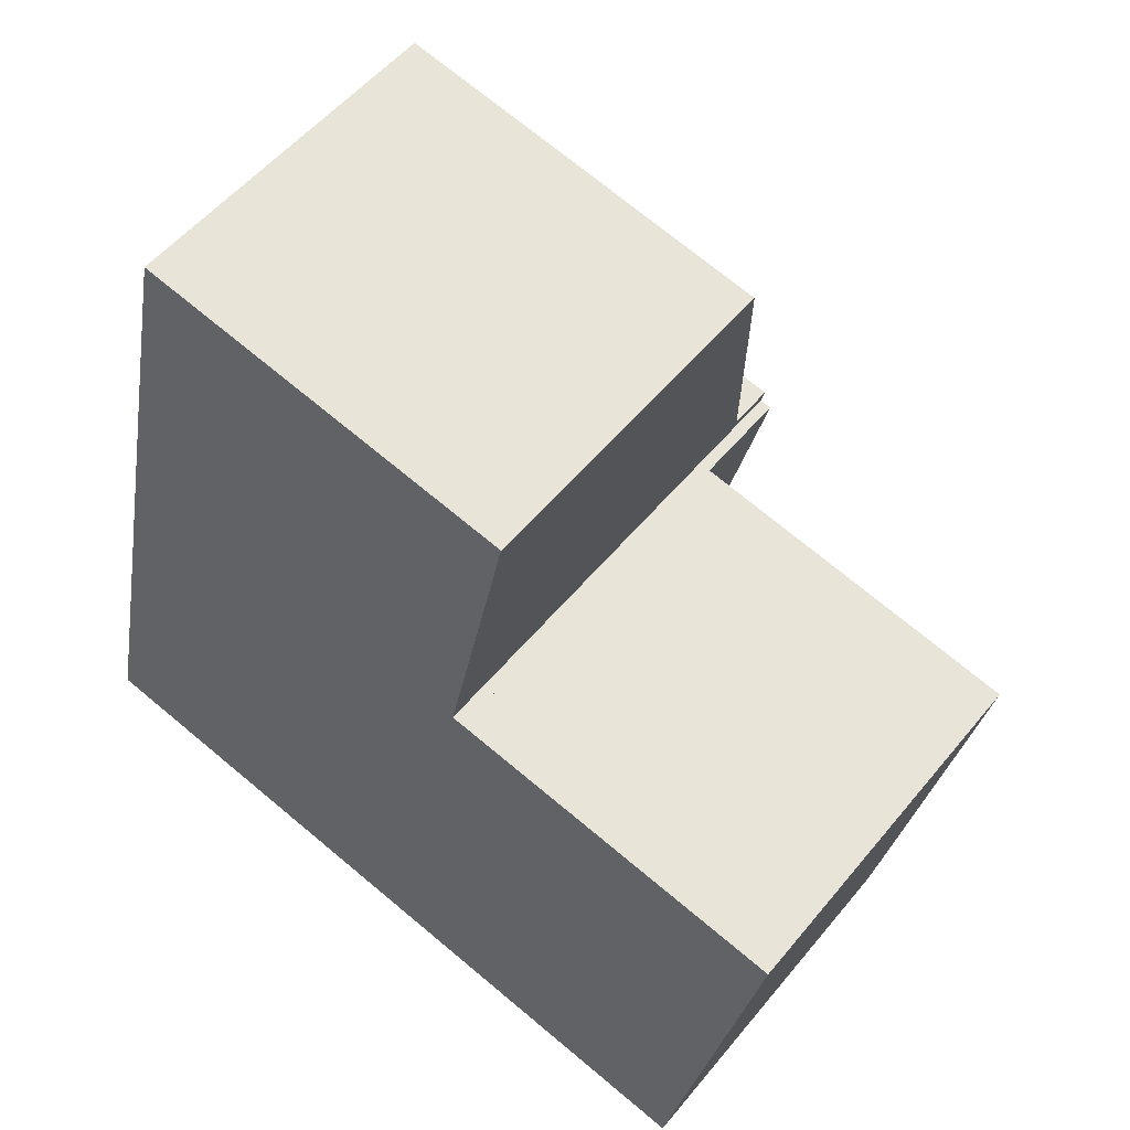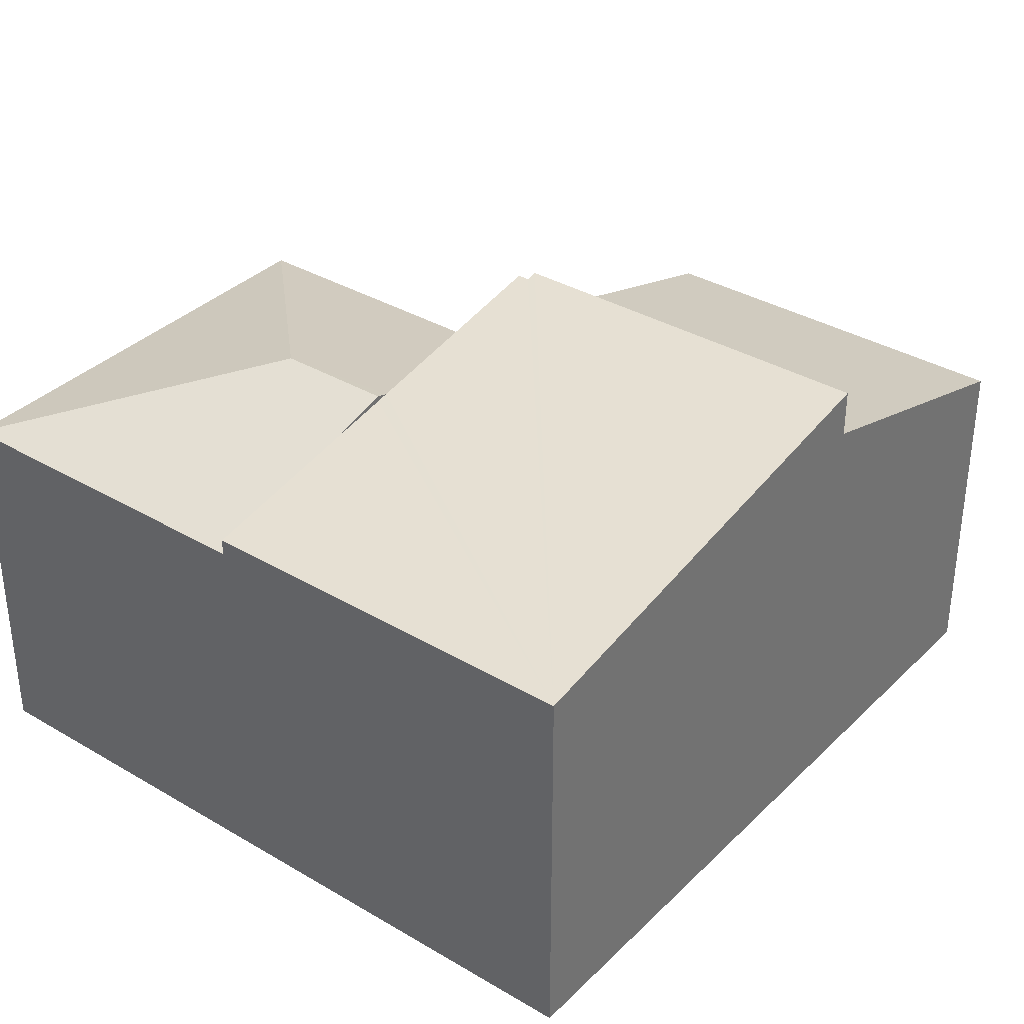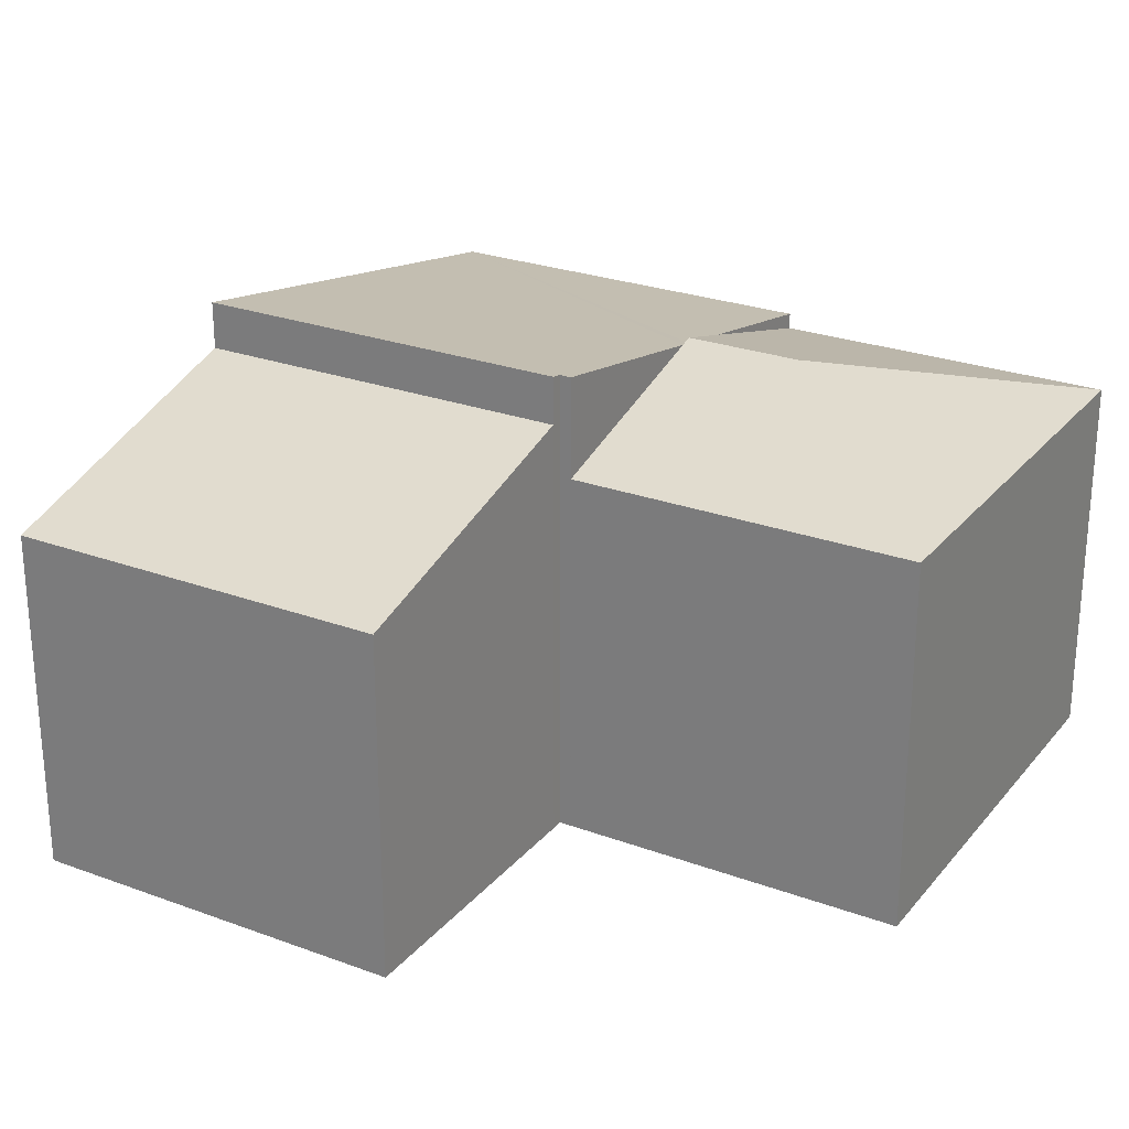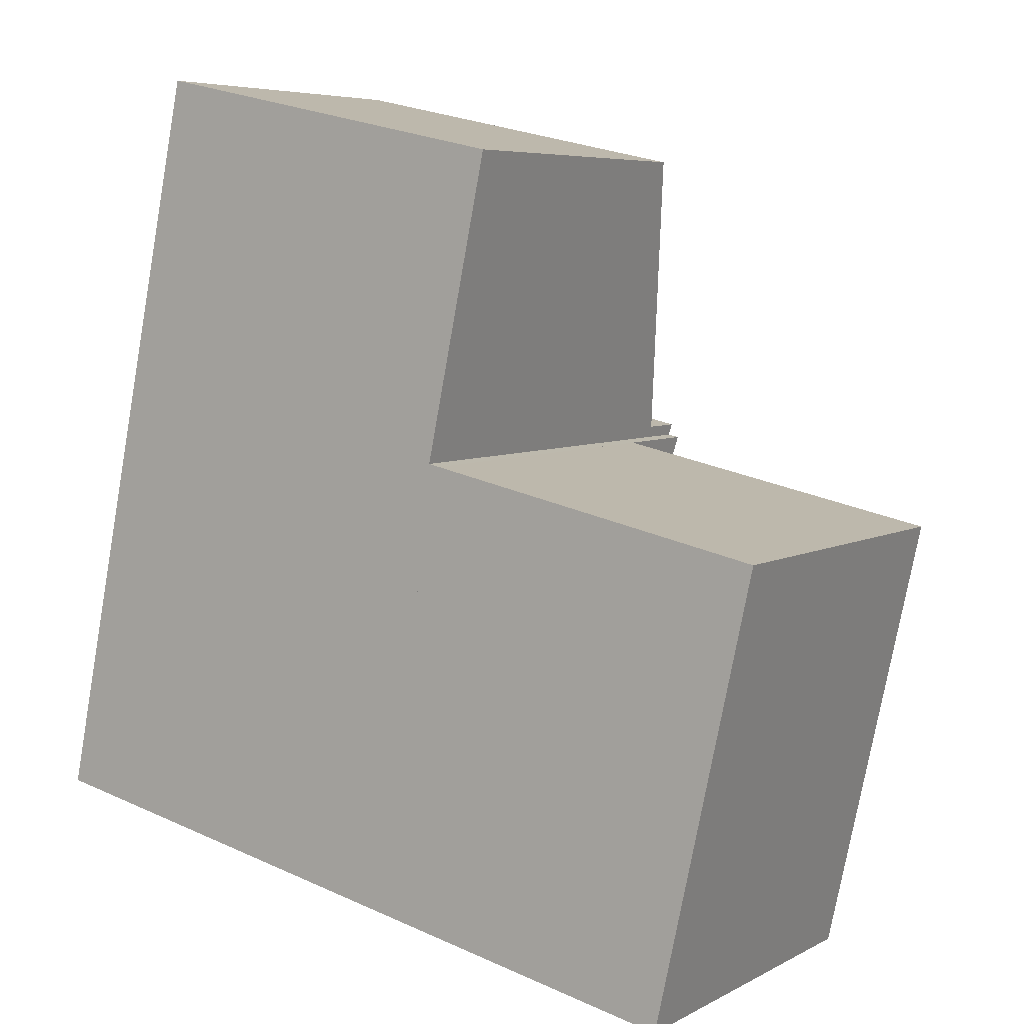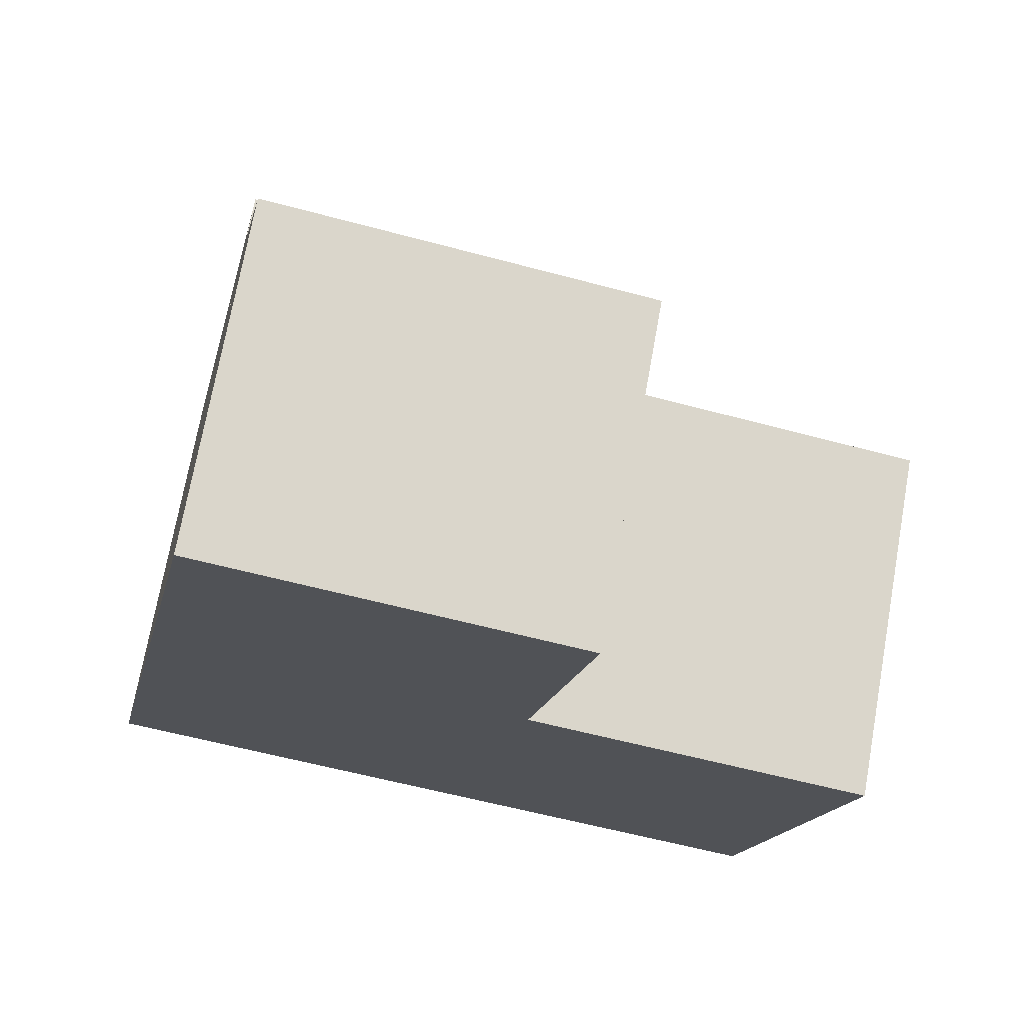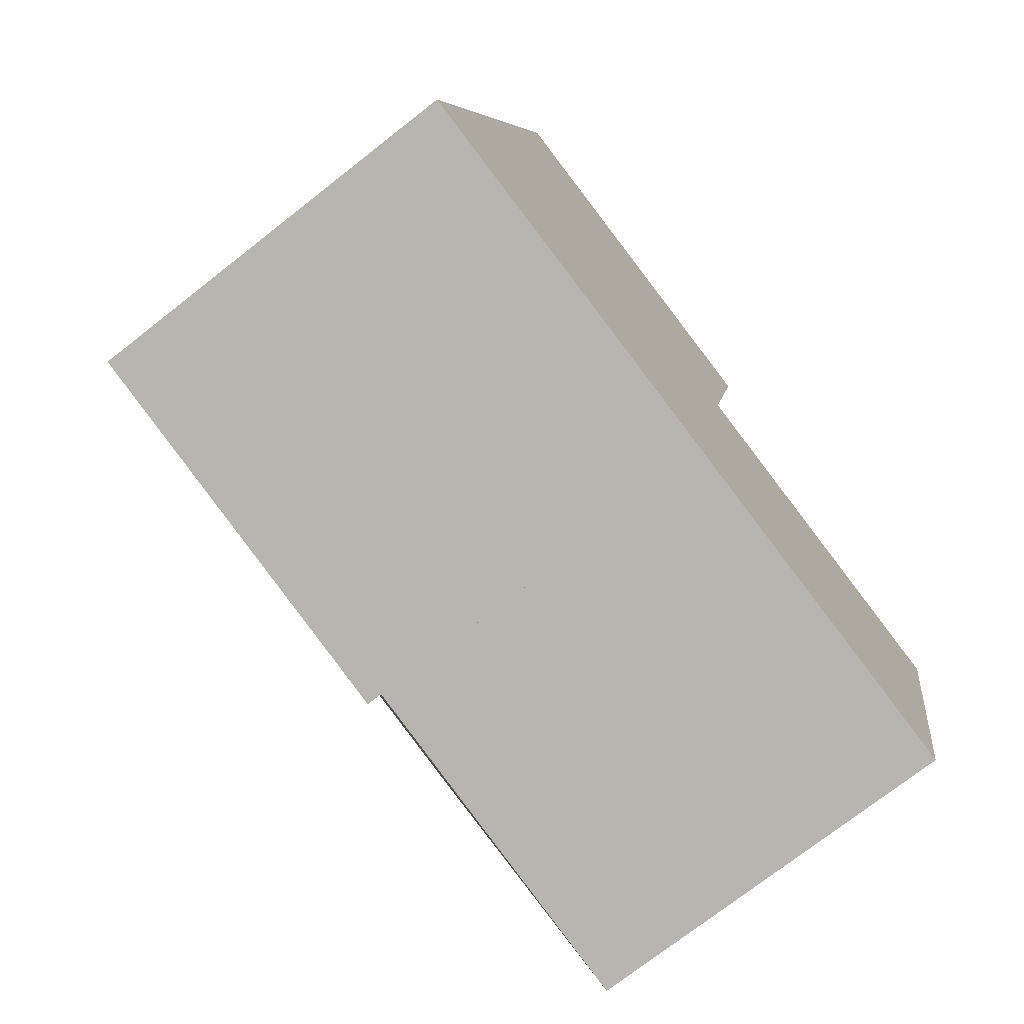
<metadata>
{"format":"obj","ext":"obj","renderer":"f3d","projection":"perspective","resolution":1024,"background":"white","views":[{"elev":53.3,"azim":38.2,"up":"+Z"},{"elev":35.1,"azim":-129.9,"up":"+Y"},{"elev":25.8,"azim":42.4,"up":"+Y"},{"elev":6.0,"azim":33.1,"up":"+Z"},{"elev":71.6,"azim":10.2,"up":"+Z"},{"elev":-73.7,"azim":-51.9,"up":"+Z"}]}
</metadata>
<code>
v  6.995 3.163 2.497
v  3.718 3.679 1.309
v  4.098 3.164 3.108
v  4.677 3.708 0.999
v  3.696 3.708 1.206
v  6.164 3.164 -1.302
v  3.295 3.164 -0.696
v  3.59 3.564 0.702
v  3.295 4.262e-17 -0.696
v  4.098 -1.903e-16 3.108
v  3.59 -4.299e-17 0.702
v  3.696 -7.385e-17 1.206
v  3.718 -8.015e-17 1.309
v  6.995 -1.529e-16 2.497
v  6.164 7.972e-17 -1.302
v  0 3.299 2.02e-16
v  3.295 3.299 -0.696
v  3.696 3.659 1.206
v  4.098 4.019 3.108
v  4 4.019 3.129
v  4.021 4.038 3.227
v  0.824 4.038 3.902
v  4.021 -1.976e-16 3.227
v  4 -1.916e-16 3.129
v  0.824 -2.389e-16 3.902
v  0 0 0
v  0.824 3.638 3.902
v  4.537 2.93 5.677
v  4.021 3.638 3.227
v  1.341 2.93 6.351
v  1.341 -3.889e-16 6.351
v  4.537 -3.476e-16 5.677
g defaultobject
f 1 2 3
f 2 1 4
f 2 4 5
f 4 1 6
f 7 4 6
f 4 7 8
f 4 8 5
f 8 2 5
f 2 8 3
f 3 8 7
f 3 7 9
f 3 9 10
f 10 9 11
f 10 11 12
f 10 12 13
f 10 1 3
f 1 10 14
f 1 15 6
f 15 1 14
f 15 7 6
f 7 15 9
f 13 14 10
f 14 13 15
f 15 13 12
f 15 12 11
f 15 11 9
f 16 8 17
f 8 16 18
f 18 16 2
f 2 16 19
f 19 16 20
f 20 16 21
f 21 16 22
f 23 20 21
f 20 23 24
f 10 2 19
f 2 10 18
f 18 10 8
f 8 10 17
f 17 10 9
f 9 10 11
f 11 10 13
f 11 13 12
f 24 19 20
f 19 24 10
f 25 21 22
f 21 25 23
f 9 16 17
f 16 9 26
f 16 25 22
f 25 16 26
f 11 26 9
f 26 11 25
f 25 11 12
f 25 12 13
f 25 13 24
f 24 13 10
f 25 24 23
f 27 28 29
f 28 27 30
f 25 30 27
f 30 25 31
f 31 28 30
f 28 31 32
f 28 23 29
f 23 28 32
f 23 27 29
f 27 23 25
f 25 32 31
f 32 25 23

</code>
